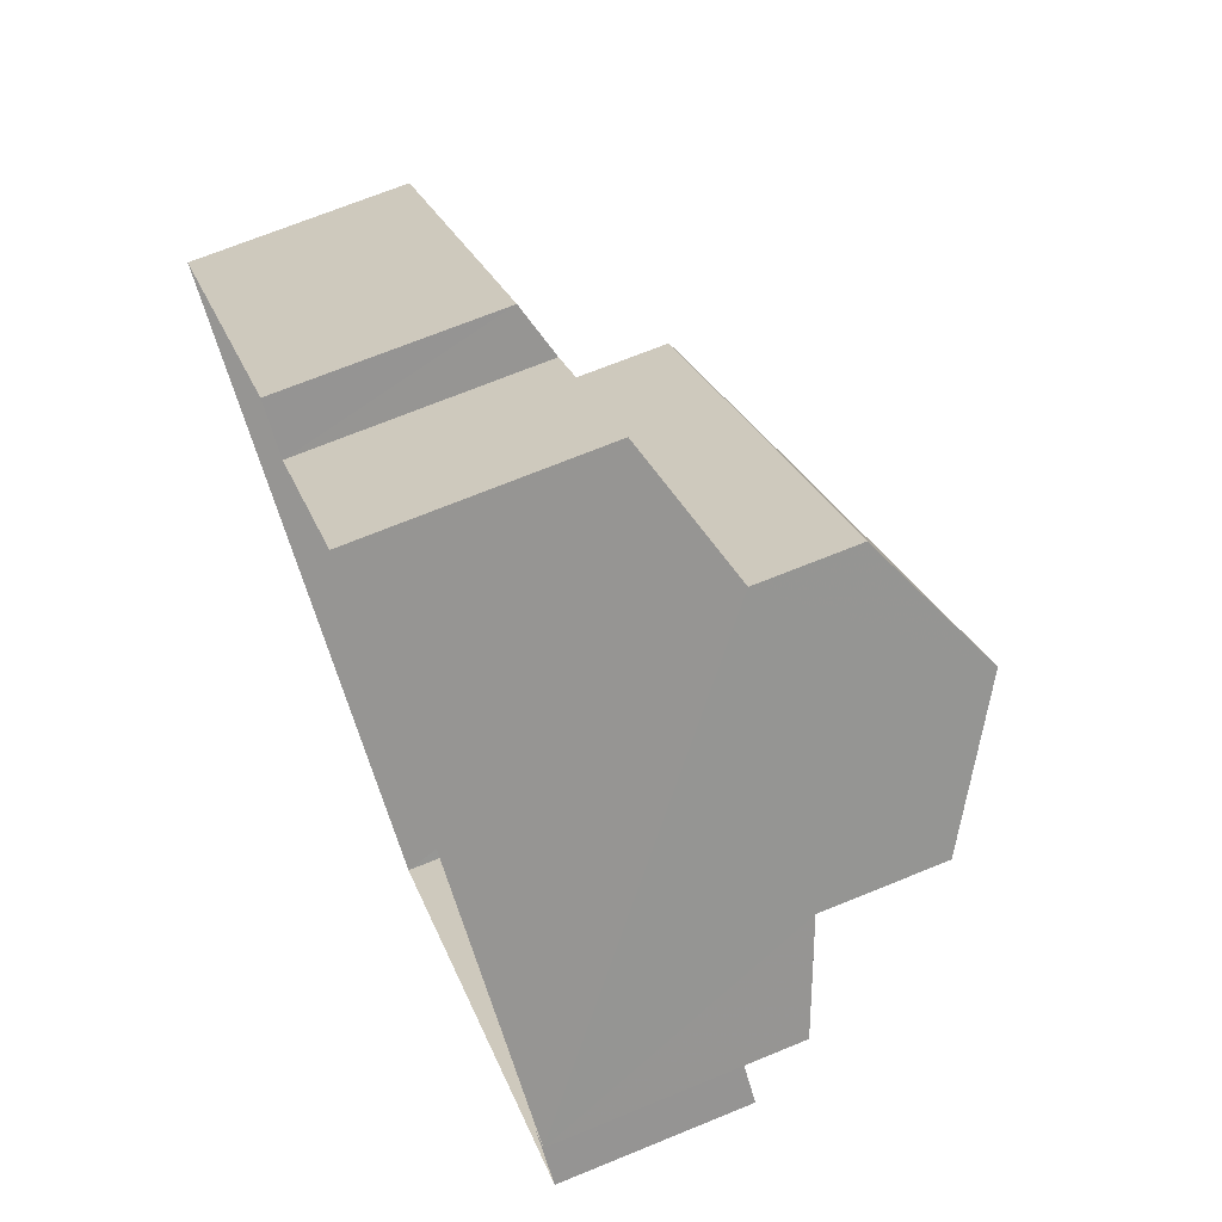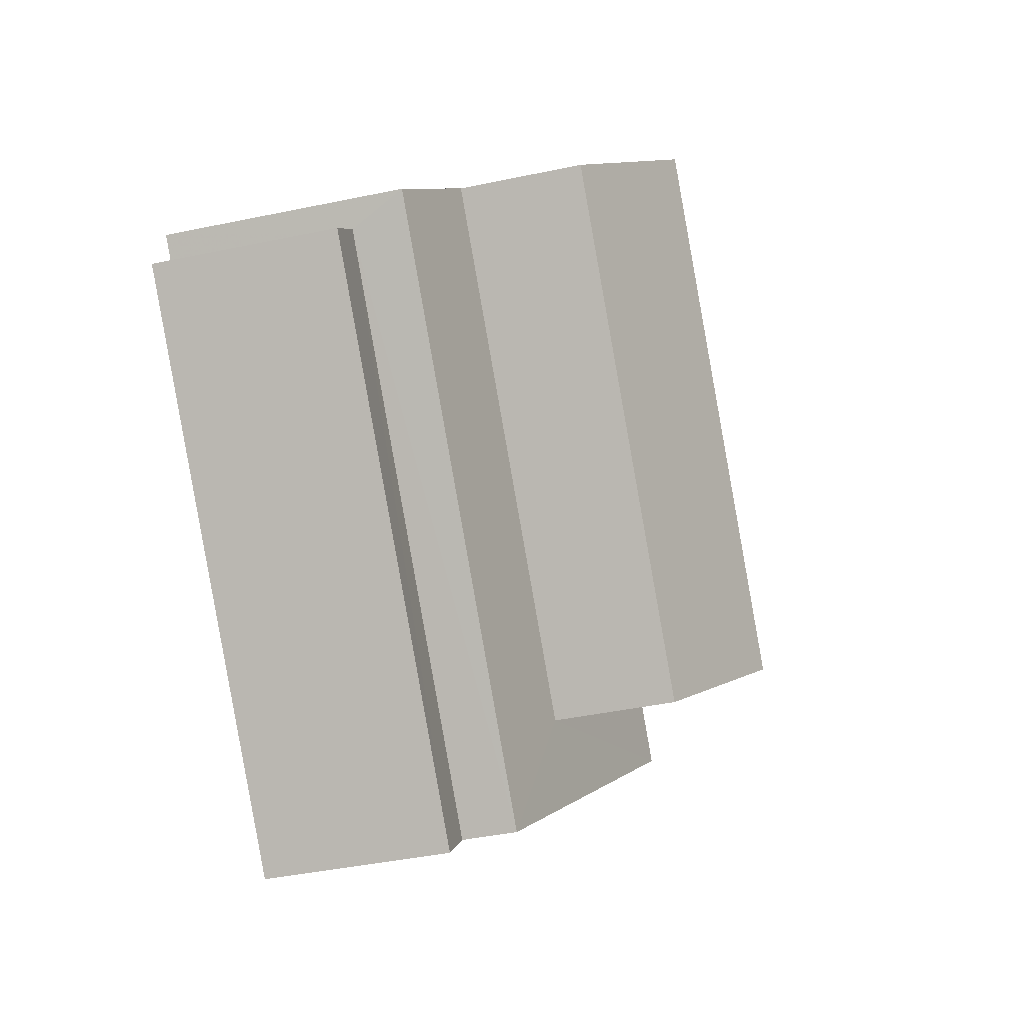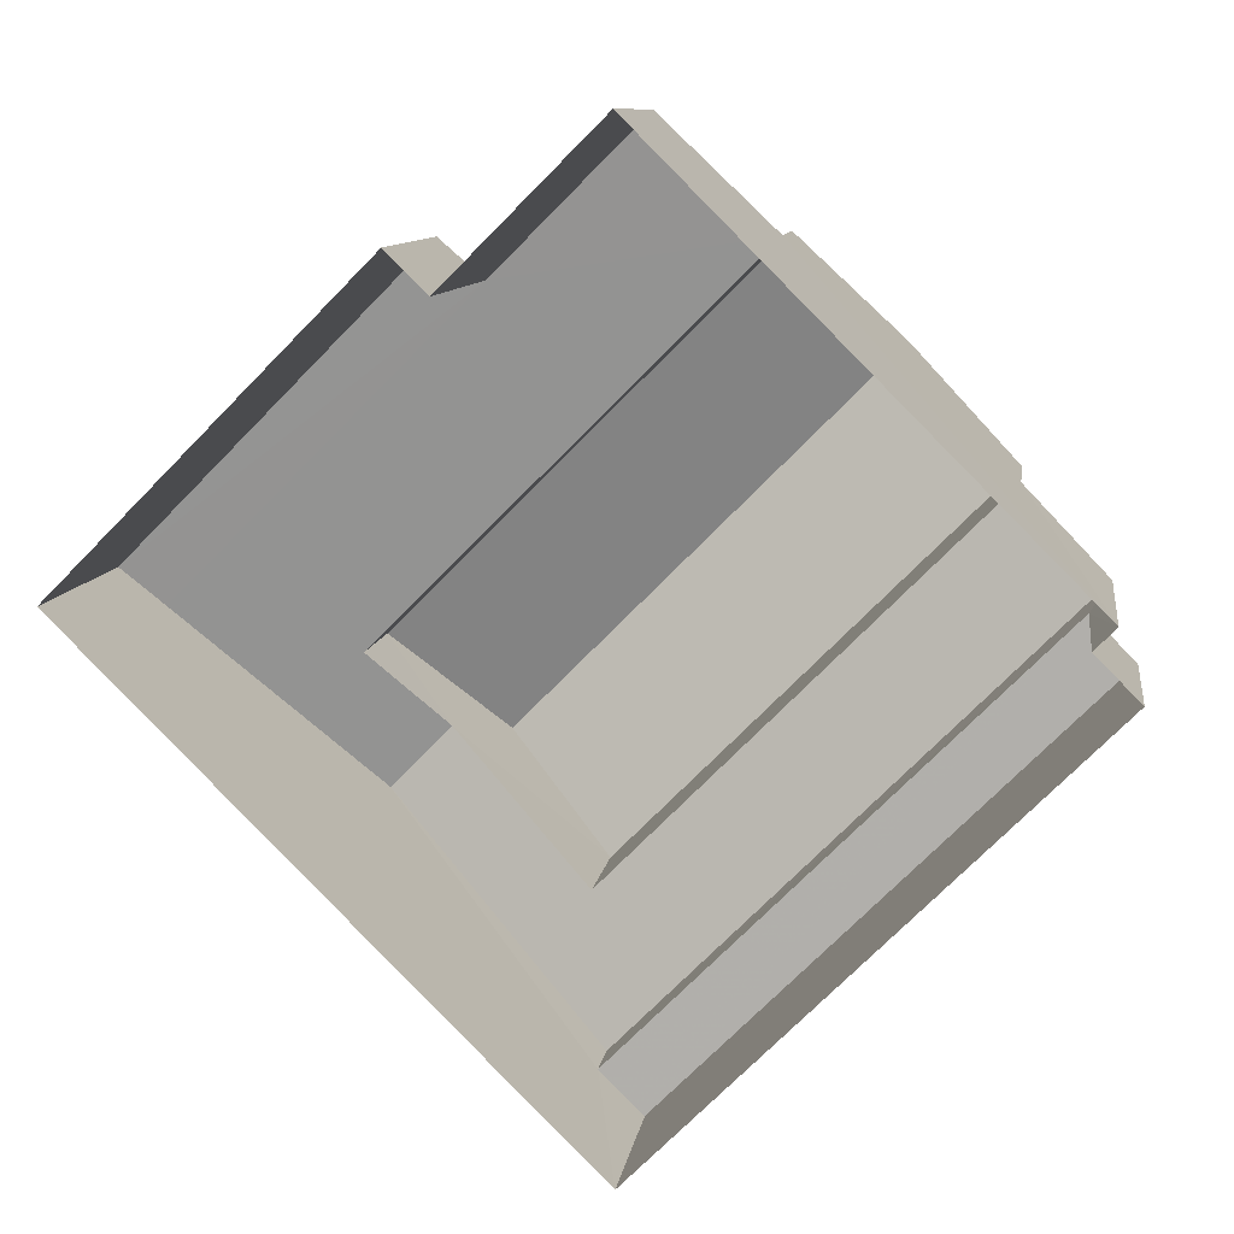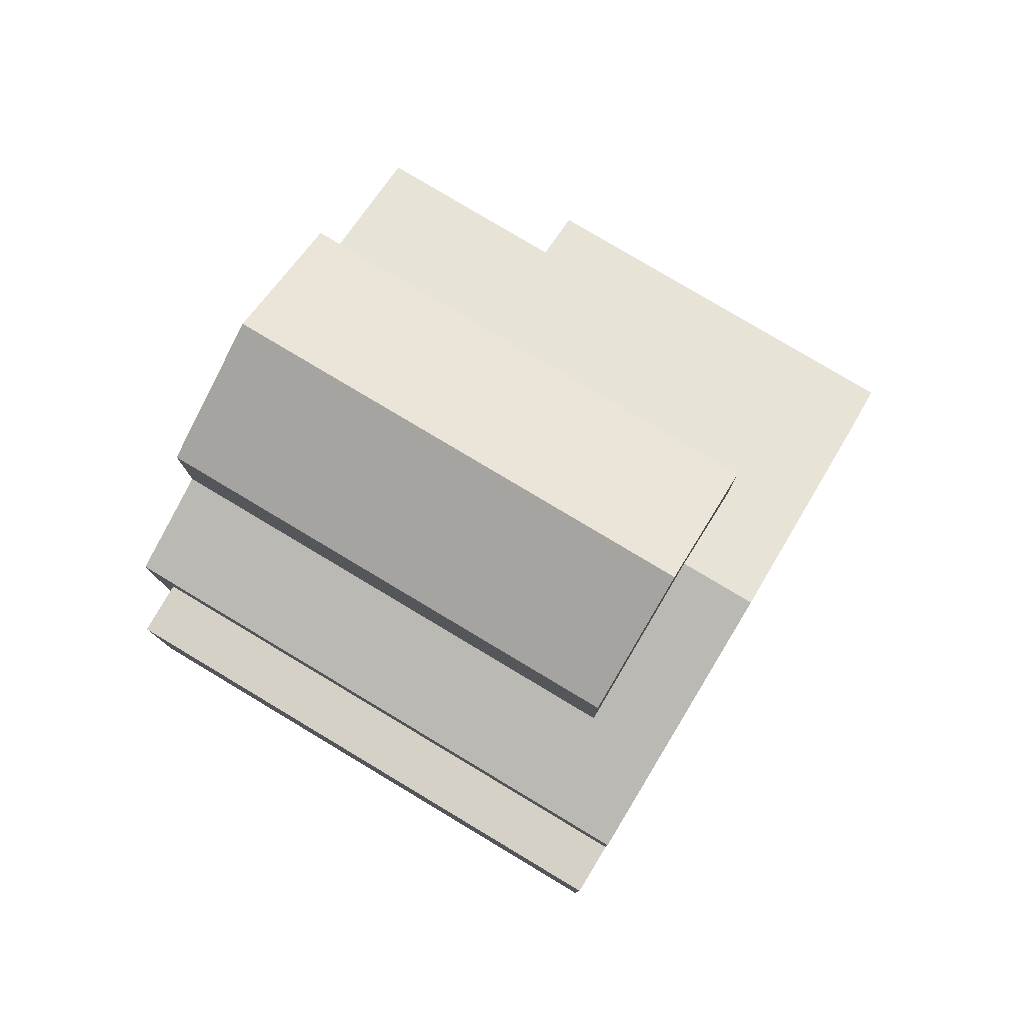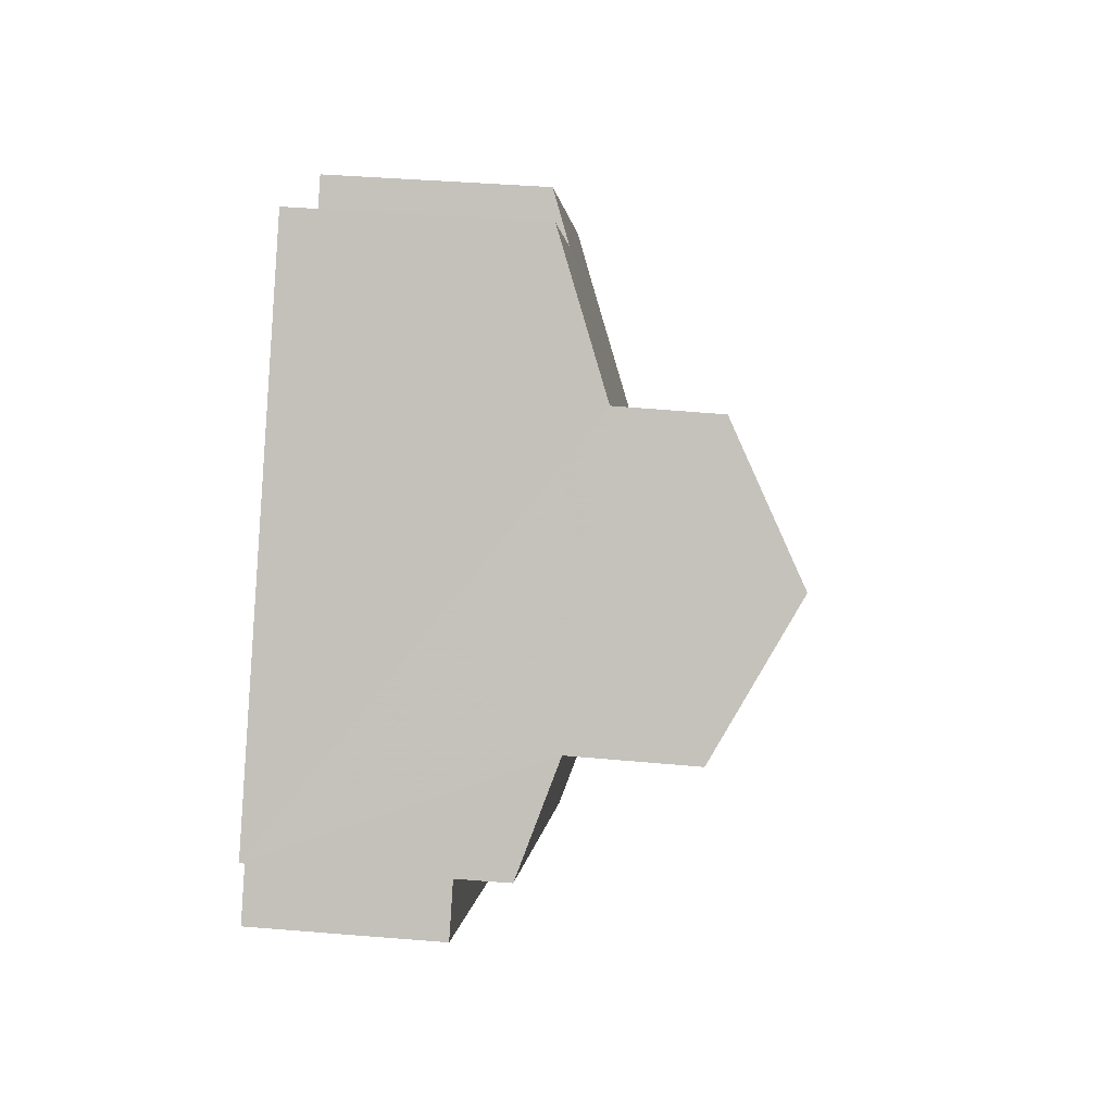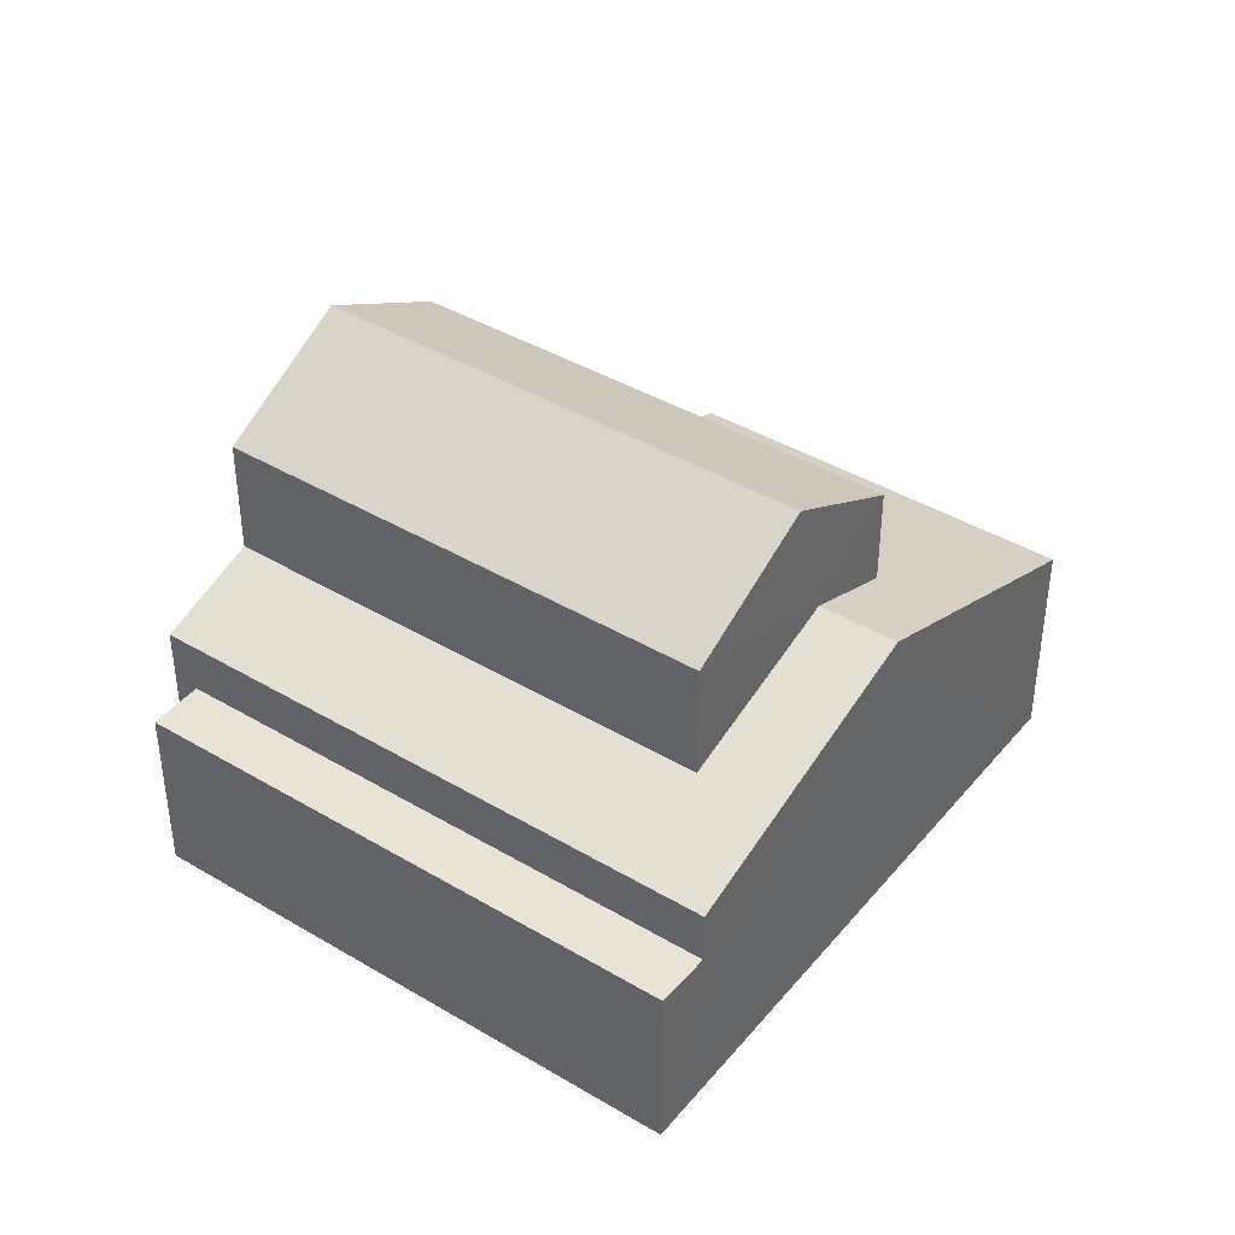
<metadata>
{"format":"obj","ext":"obj","renderer":"f3d","projection":"perspective","resolution":1024,"background":"white","views":[{"elev":69.6,"azim":-112.3,"up":"+Y"},{"elev":-41.4,"azim":-75.7,"up":"+Y"},{"elev":9.6,"azim":-172.0,"up":"+Y"},{"elev":79.4,"azim":-14.2,"up":"+Z"},{"elev":46.2,"azim":-84.8,"up":"+Y"},{"elev":41.1,"azim":-9.1,"up":"+Z"}]}
</metadata>
<code>
v -2.236e+05 -1.275e+05 17.16
v -2.236e+05 -1.275e+05 17.16
v -2.236e+05 -1.275e+05 17.16
v -2.236e+05 -1.275e+05 17.16
v -2.236e+05 -1.275e+05 17.16
v -2.236e+05 -1.275e+05 17.16
v -2.236e+05 -1.275e+05 17.16
v -2.236e+05 -1.275e+05 17.16
v -2.236e+05 -1.275e+05 25.15
v -2.236e+05 -1.275e+05 23.84
v -2.236e+05 -1.275e+05 25.15
v -2.236e+05 -1.275e+05 23.84
v -2.236e+05 -1.275e+05 21.18
v -2.236e+05 -1.275e+05 20.85
v -2.236e+05 -1.275e+05 20.85
v -2.236e+05 -1.275e+05 21.18
v -2.236e+05 -1.275e+05 21.77
v -2.236e+05 -1.275e+05 21.18
v -2.236e+05 -1.275e+05 21.77
v -2.236e+05 -1.275e+05 21.18
v -2.236e+05 -1.275e+05 22.79
v -2.236e+05 -1.275e+05 22.79
v -2.236e+05 -1.275e+05 20.26
v -2.236e+05 -1.275e+05 20.26
v -2.236e+05 -1.275e+05 20.26
v -2.236e+05 -1.275e+05 20.26
v -2.236e+05 -1.275e+05 23.84
v -2.236e+05 -1.275e+05 23.84
v -2.236e+05 -1.275e+05 22.14
v -2.236e+05 -1.275e+05 21.18
v -2.236e+05 -1.275e+05 22.14
f 1 2 3
f 3 4 5
f 1 6 2
f 7 8 5
f 8 1 5
f 5 1 3
f 9 10 11
f 9 12 10
f 13 14 15
f 13 16 14
f 17 18 19
f 18 20 19
f 19 21 22
f 19 20 21
f 23 24 25
f 26 23 25
f 11 27 9
f 11 28 27
f 29 13 30
f 16 13 31
f 21 16 31
f 22 21 31
f 13 29 31
f 29 8 7
f 7 18 17
f 29 30 8
f 12 9 17
f 9 27 29
f 17 29 7
f 17 9 29
f 13 1 8
f 30 13 8
f 1 15 6
f 1 13 15
f 29 27 28
f 31 29 28
f 7 23 18
f 18 23 20
f 7 5 23
f 20 23 26
f 25 4 3
f 25 24 4
f 19 10 12
f 17 19 12
f 14 16 2
f 2 16 21
f 21 20 26
f 2 26 3
f 3 26 25
f 2 21 26
f 15 2 6
f 15 14 2
f 10 19 22
f 10 22 11
f 22 28 11
f 22 31 28
f 5 4 24
f 23 5 24

</code>
